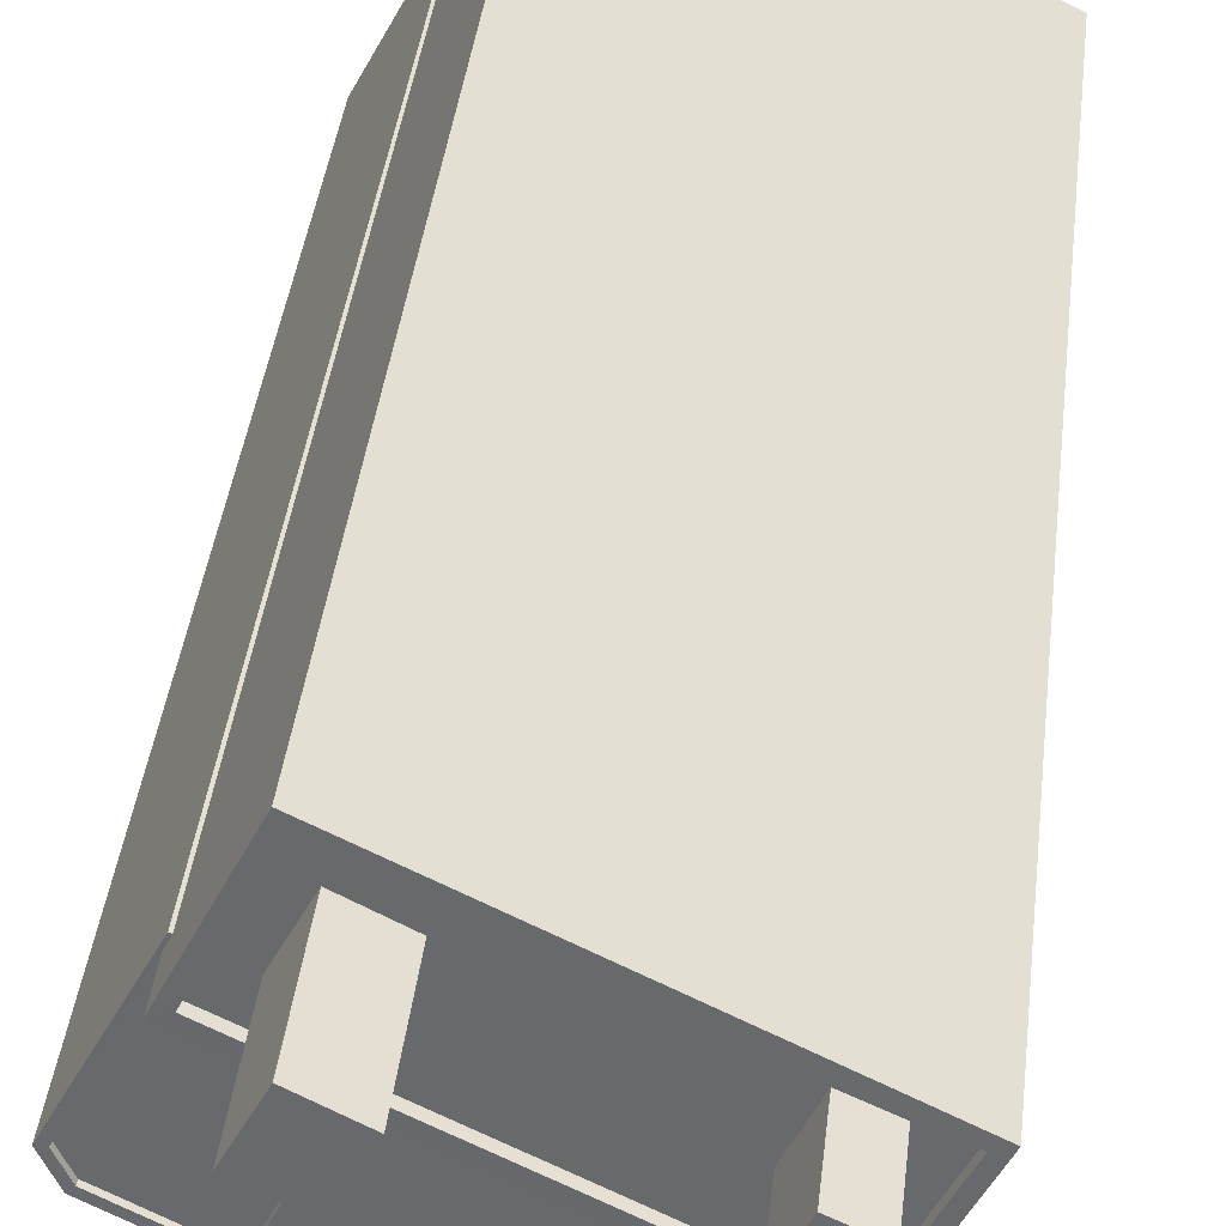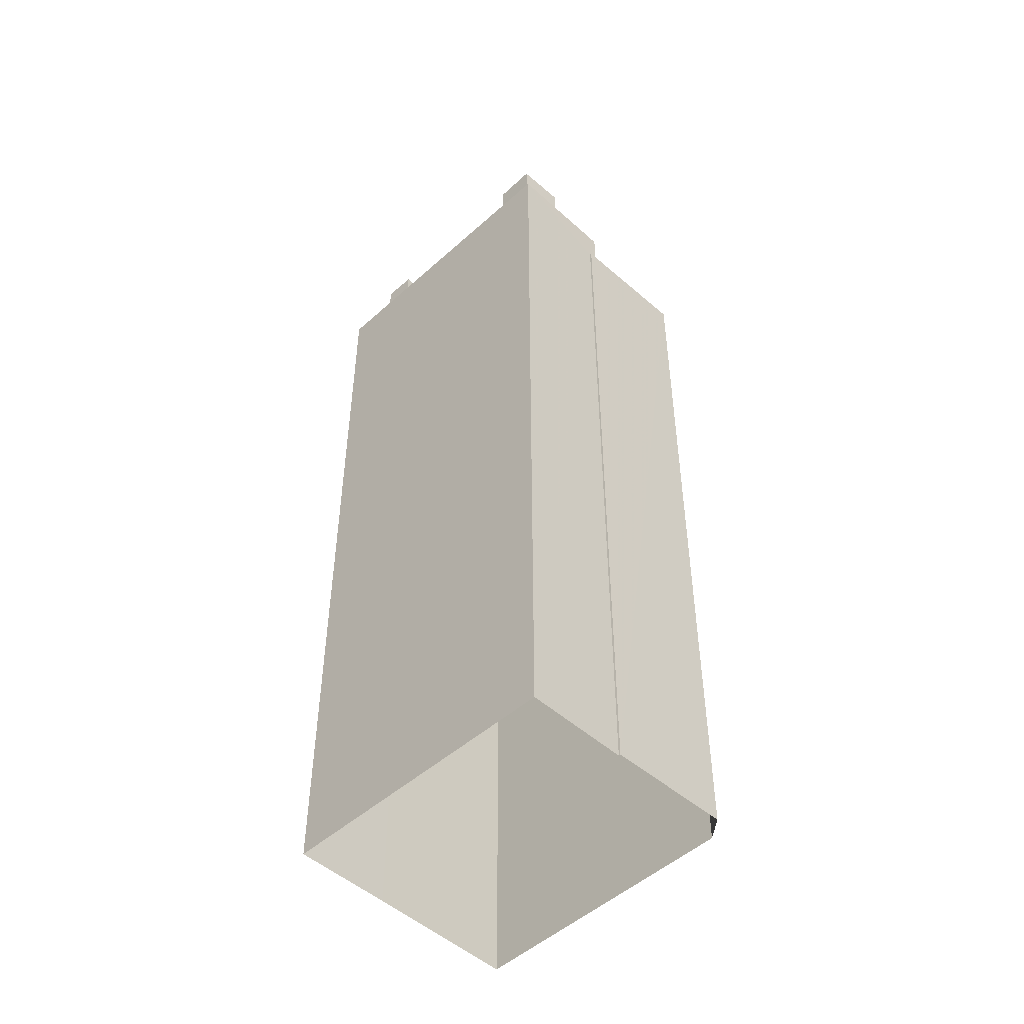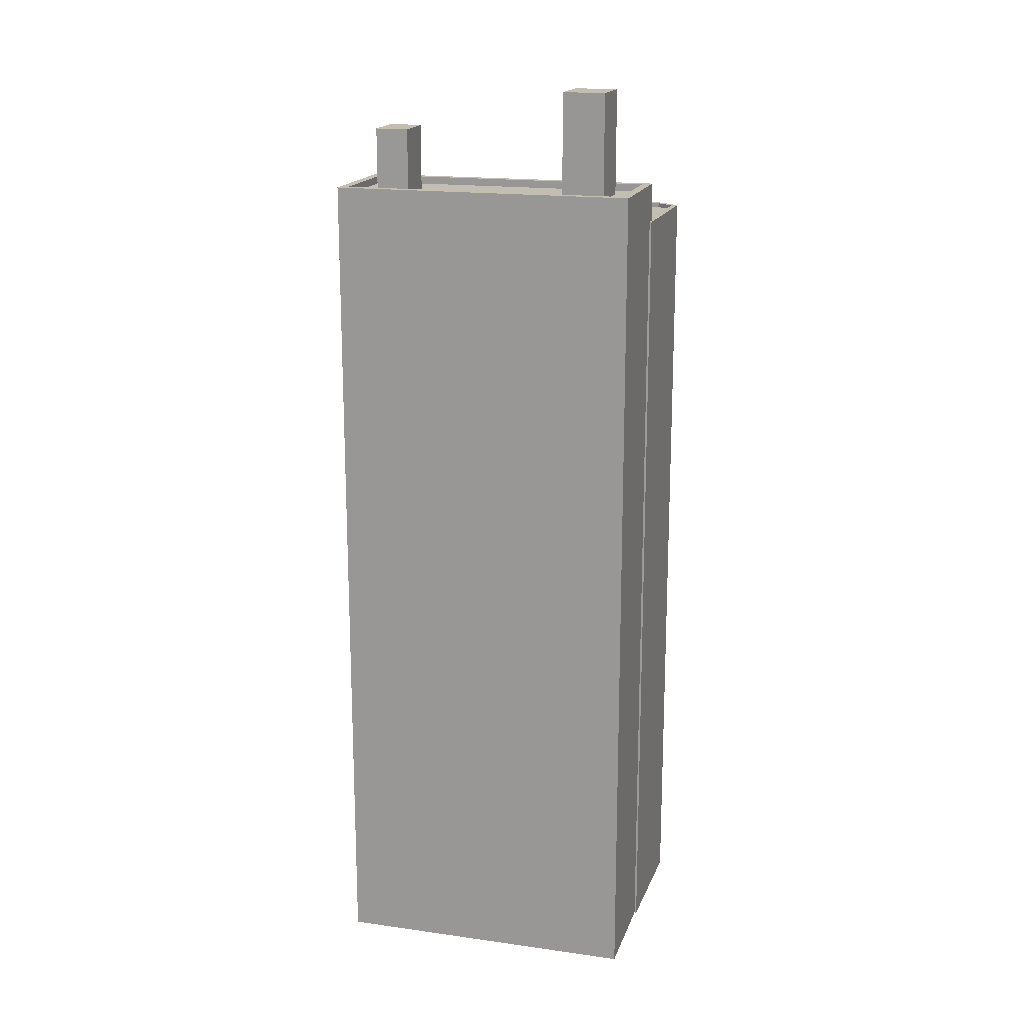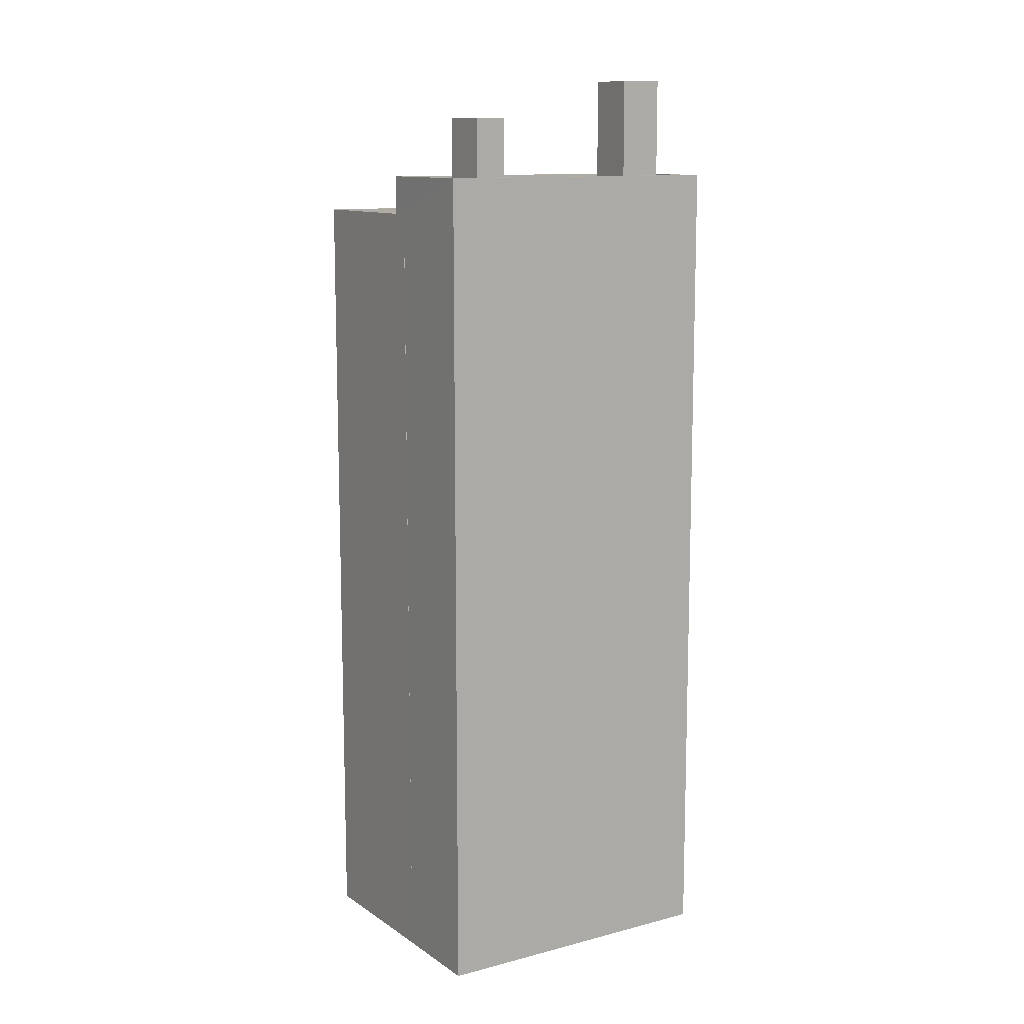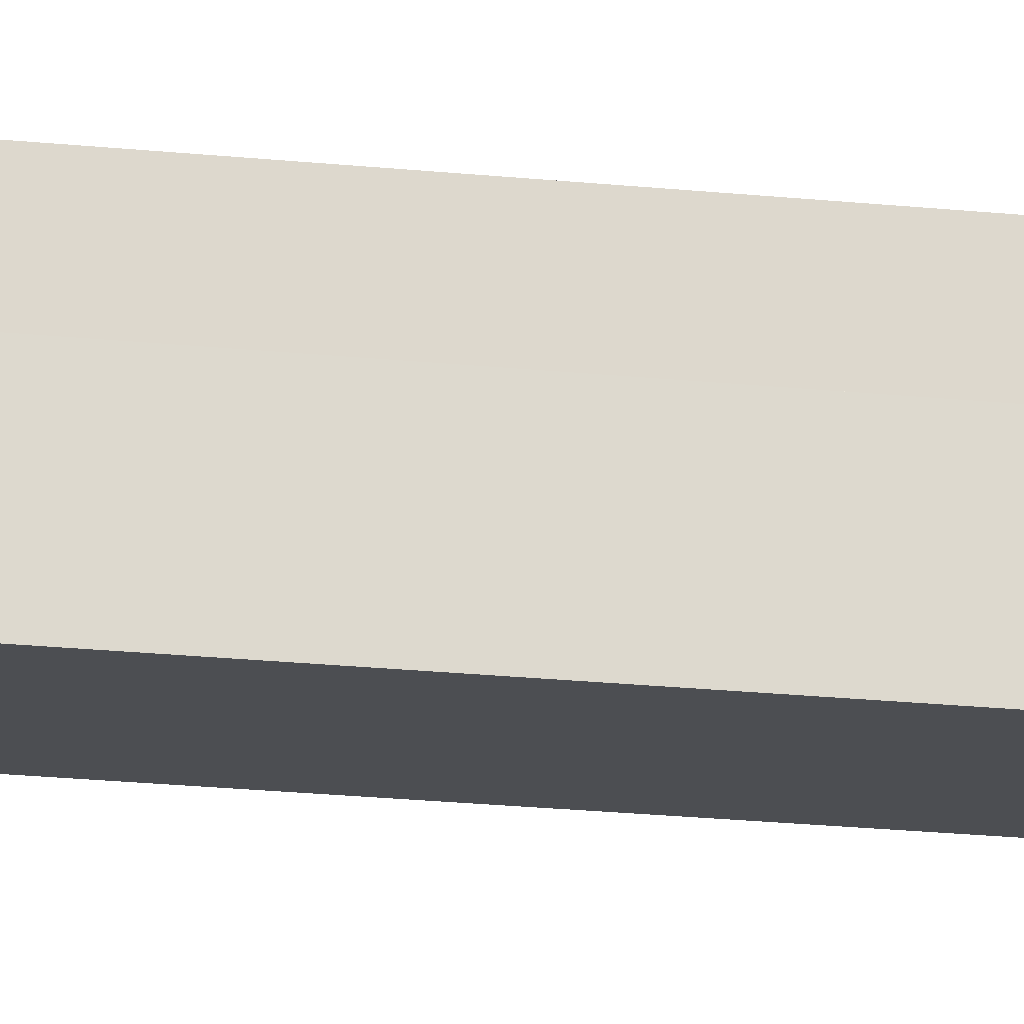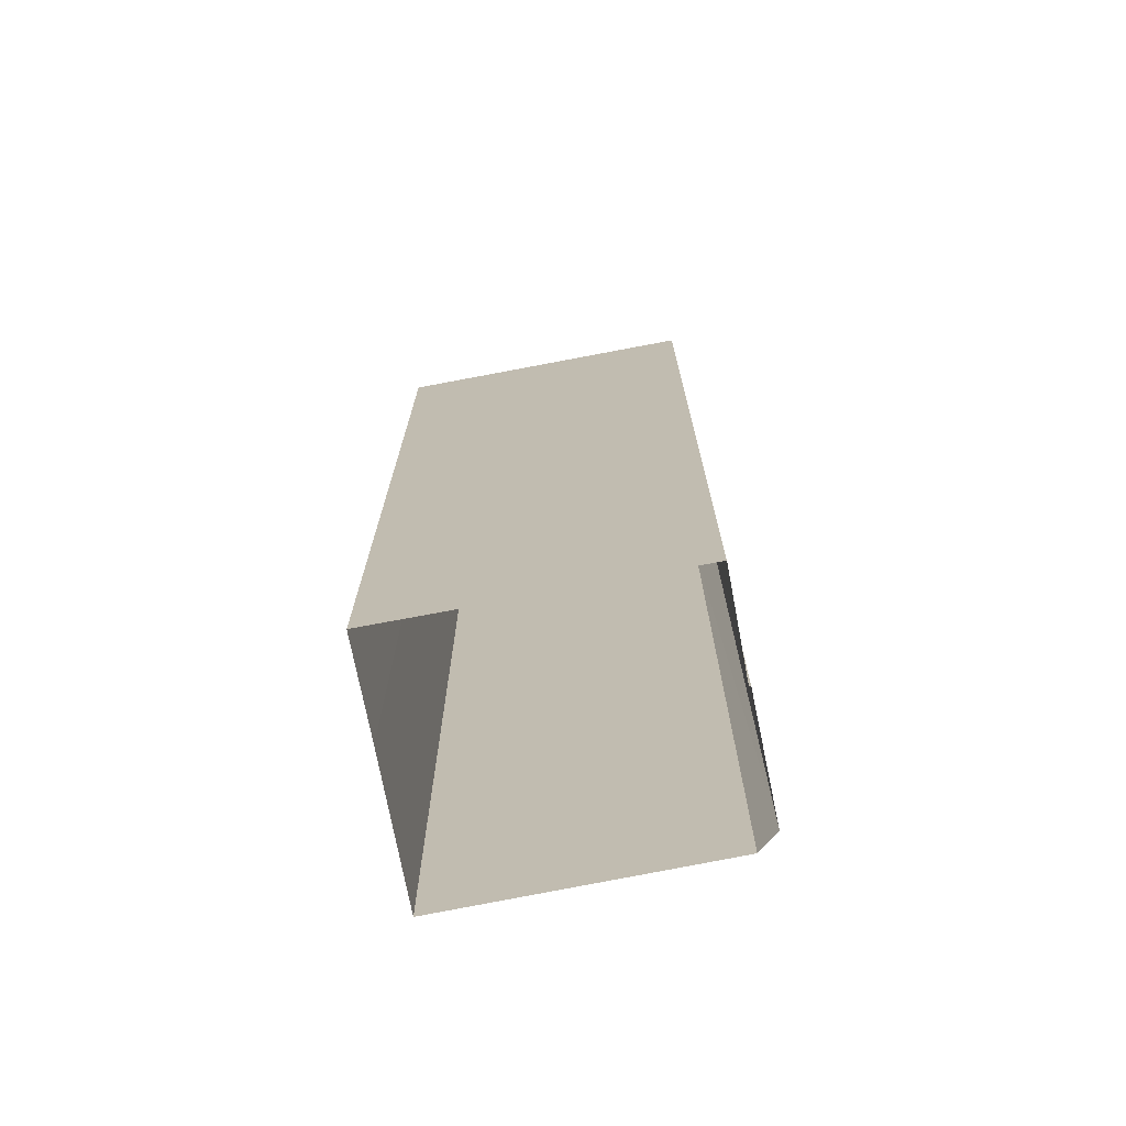
<metadata>
{"format":"obj","ext":"obj","renderer":"f3d","projection":"perspective","resolution":1024,"background":"white","views":[{"elev":36.5,"azim":6.2,"up":"+Y"},{"elev":-48.9,"azim":-161.7,"up":"+Z"},{"elev":17.4,"azim":169.1,"up":"+Z"},{"elev":11.4,"azim":121.0,"up":"+Z"},{"elev":-43.8,"azim":84.4,"up":"+Y"},{"elev":-72.1,"azim":164.2,"up":"+Z"}]}
</metadata>
<code>
v -5486 -3.661e+04 2.368
v -5487 -3.661e+04 2.368
v -5485 -3.66e+04 2.369
v -5478 -3.661e+04 2.366
v -5475 -3.661e+04 2.367
v -5485 -3.66e+04 2.369
v -5474 -3.66e+04 2.368
v -5483 -3.66e+04 2.37
v -5475 -3.661e+04 2.367
v -5482 -3.661e+04 29.24
v -5484 -3.661e+04 29.24
v -5484 -3.661e+04 29.24
v -5482 -3.661e+04 29.24
v -5484 -3.661e+04 29.07
v -5478 -3.661e+04 29.07
v -5476 -3.661e+04 29.07
v -5482 -3.661e+04 29.07
v -5486 -3.661e+04 29.07
v -5486 -3.661e+04 29.07
v -5482 -3.661e+04 29.07
v -5485 -3.66e+04 29.07
v -5484 -3.661e+04 29.07
v -5485 -3.66e+04 29.21
v -5487 -3.661e+04 29.21
v -5485 -3.66e+04 29.21
v -5485 -3.66e+04 29.21
v -5486 -3.661e+04 29.21
v -5486 -3.661e+04 29.21
v -5484 -3.661e+04 29.21
v -5478 -3.661e+04 29.21
v -5475 -3.661e+04 29.21
v -5476 -3.661e+04 29.21
v -5475 -3.661e+04 29.21
v -5485 -3.66e+04 29.21
v -5476 -3.661e+04 29.21
v -5478 -3.661e+04 29.21
v -5484 -3.661e+04 29.21
v -5484 -3.661e+04 29.21
v -5486 -3.661e+04 29.21
v -5484 -3.661e+04 29.21
v -5483 -3.66e+04 30.49
v -5474 -3.661e+04 30.49
v -5474 -3.661e+04 30.49
v -5483 -3.66e+04 30.49
v -5478 -3.661e+04 30.24
v -5476 -3.661e+04 30.24
v -5477 -3.661e+04 30.24
v -5475 -3.66e+04 30.24
v -5476 -3.66e+04 30.24
v -5476 -3.66e+04 30.24
v -5474 -3.661e+04 30.24
v -5476 -3.661e+04 30.24
v -5483 -3.66e+04 30.24
v -5484 -3.66e+04 30.24
v -5482 -3.66e+04 30.24
v -5482 -3.66e+04 30.24
v -5481 -3.66e+04 30.24
v -5482 -3.66e+04 30.24
v -5484 -3.66e+04 30.24
v -5483 -3.66e+04 30.24
v -5485 -3.66e+04 30.49
v -5476 -3.661e+04 30.49
v -5476 -3.661e+04 30.49
v -5484 -3.66e+04 30.49
v -5477 -3.661e+04 32.44
v -5476 -3.661e+04 32.44
v -5475 -3.66e+04 32.44
v -5476 -3.66e+04 32.44
v -5483 -3.66e+04 33.75
v -5481 -3.66e+04 33.75
v -5482 -3.66e+04 33.75
v -5482 -3.66e+04 33.75
f 1 2 3
f 4 1 5
f 2 6 3
f 7 5 8
f 9 4 5
f 5 3 8
f 1 3 5
f 10 11 12
f 10 13 11
f 14 15 16
f 17 14 16
f 18 19 20
f 18 20 21
f 19 22 20
f 23 24 25
f 23 25 26
f 24 27 28
f 29 27 30
f 31 32 33
f 33 32 30
f 25 28 34
f 32 35 36
f 36 37 29
f 38 39 40
f 28 27 39
f 40 27 29
f 24 28 25
f 36 29 30
f 32 36 30
f 39 27 40
f 41 42 43
f 44 41 43
f 45 46 47
f 48 49 50
f 48 51 49
f 52 46 45
f 51 46 52
f 51 48 46
f 53 54 55
f 49 56 57
f 54 45 55
f 56 58 57
f 49 57 50
f 57 47 50
f 55 45 47
f 57 55 47
f 59 53 60
f 56 60 58
f 54 53 59
f 60 53 58
f 44 61 41
f 62 63 43
f 42 62 43
f 61 63 62
f 41 61 64
f 64 61 62
f 65 66 67
f 68 65 67
f 69 70 71
f 69 72 70
f 14 17 37
f 29 37 12
f 12 37 10
f 37 17 10
f 40 12 11
f 40 29 12
f 20 38 13
f 13 38 11
f 20 22 38
f 11 38 40
f 36 16 15
f 36 35 16
f 14 36 15
f 14 37 36
f 38 19 39
f 38 22 19
f 39 19 18
f 28 39 18
f 21 28 18
f 21 34 28
f 9 30 4
f 9 33 30
f 30 27 1
f 4 30 1
f 27 2 1
f 27 24 2
f 24 23 6
f 2 24 6
f 31 33 9
f 5 31 9
f 26 6 23
f 26 3 6
f 63 31 43
f 43 31 7
f 63 32 31
f 7 31 5
f 8 43 7
f 8 44 43
f 25 61 26
f 3 26 8
f 8 26 44
f 26 61 44
f 34 21 20
f 17 16 35
f 17 35 10
f 25 34 61
f 10 61 13
f 13 34 20
f 63 61 10
f 35 32 63
f 35 63 10
f 13 61 34
f 64 59 60
f 41 64 60
f 41 56 49
f 60 56 41
f 49 51 42
f 41 49 42
f 62 51 52
f 62 42 51
f 59 64 54
f 54 64 45
f 45 62 52
f 45 64 62
f 50 67 48
f 50 68 67
f 48 66 46
f 48 67 66
f 66 65 47
f 46 66 47
f 65 68 50
f 47 65 50
f 58 71 70
f 57 58 70
f 72 57 70
f 72 55 57
f 53 55 72
f 69 53 72
f 58 53 69
f 71 58 69

</code>
